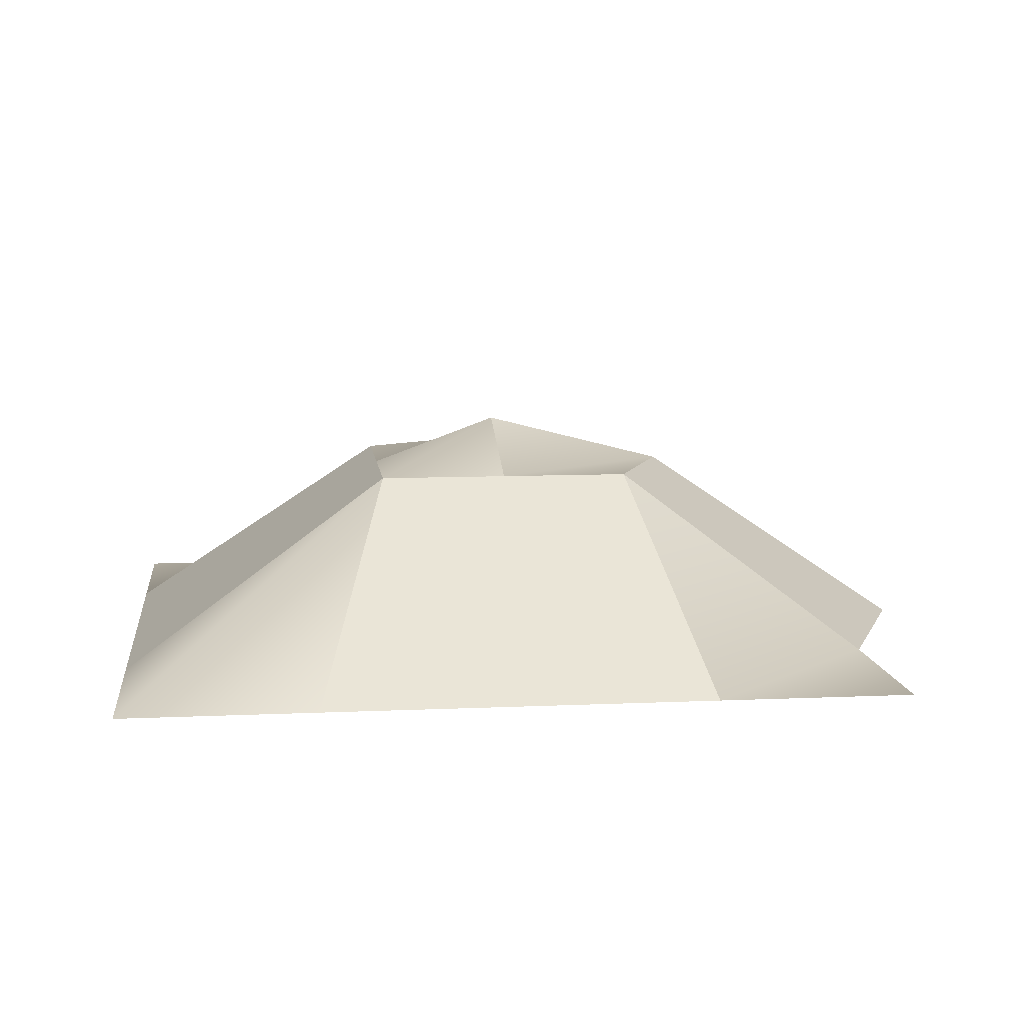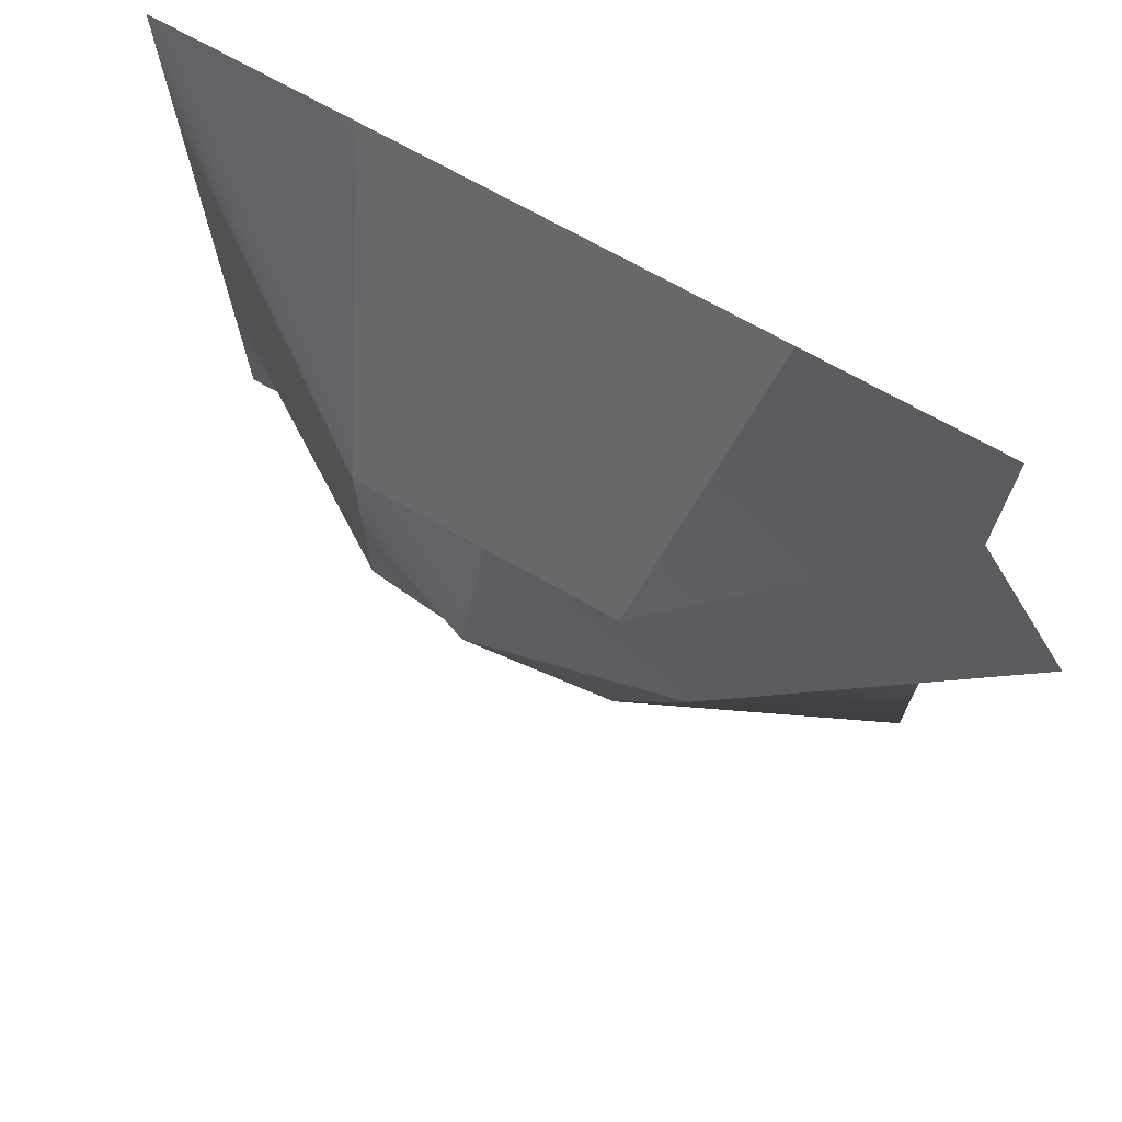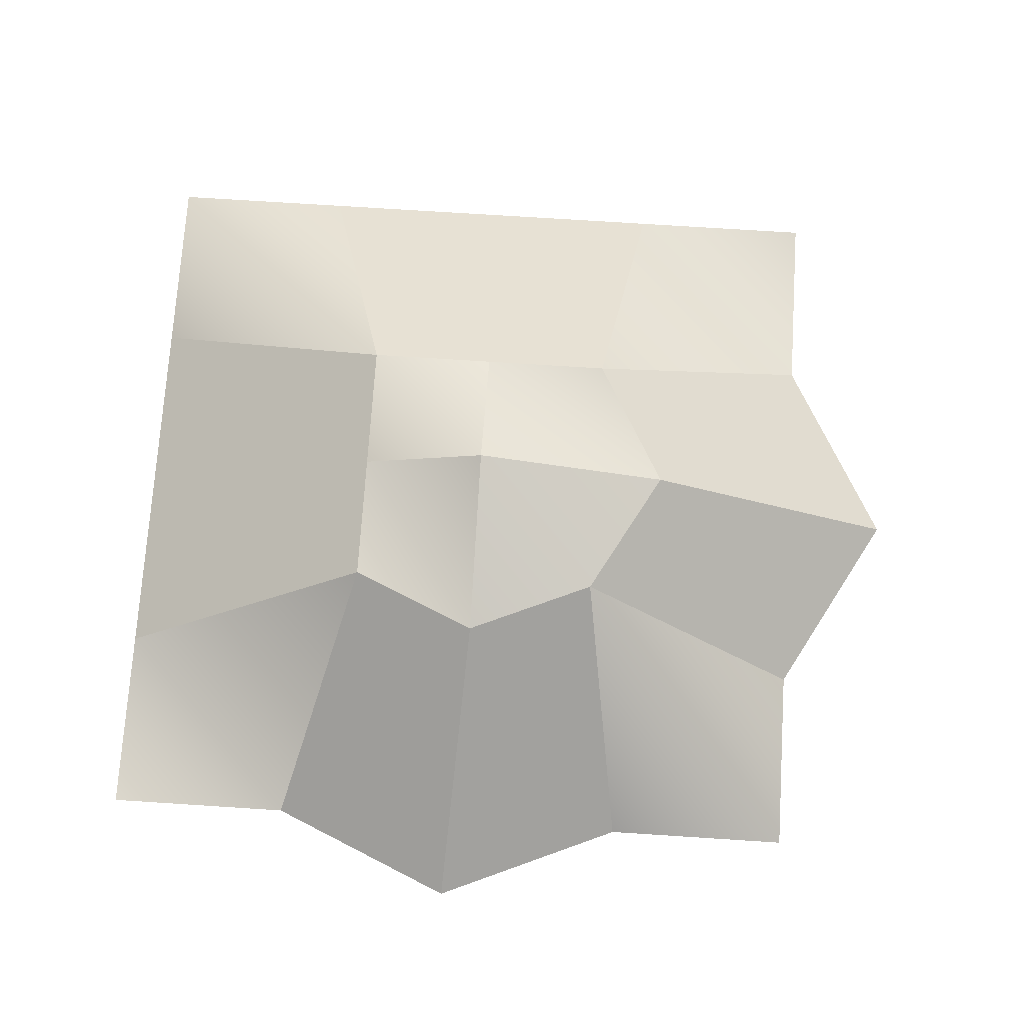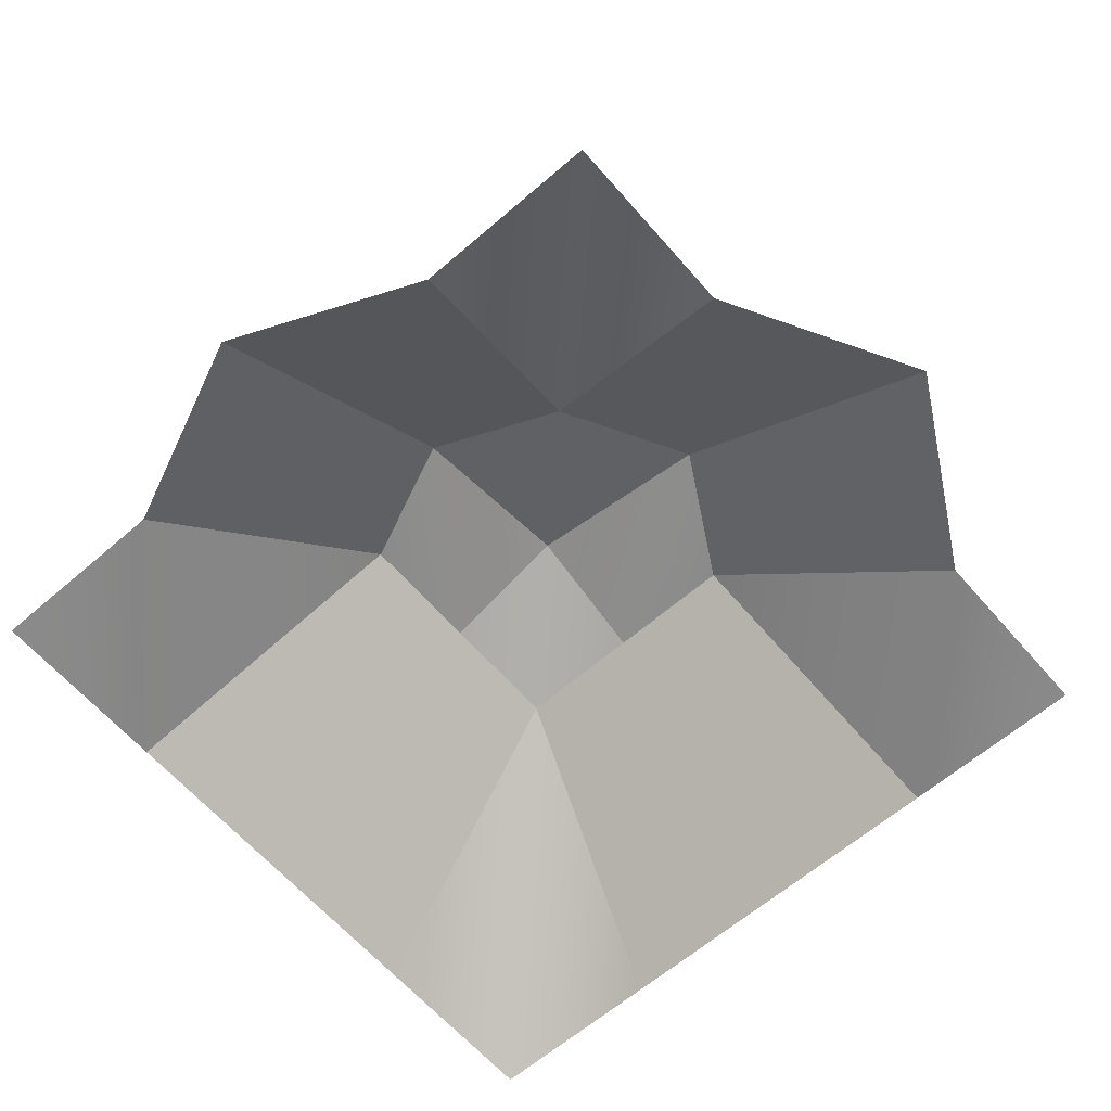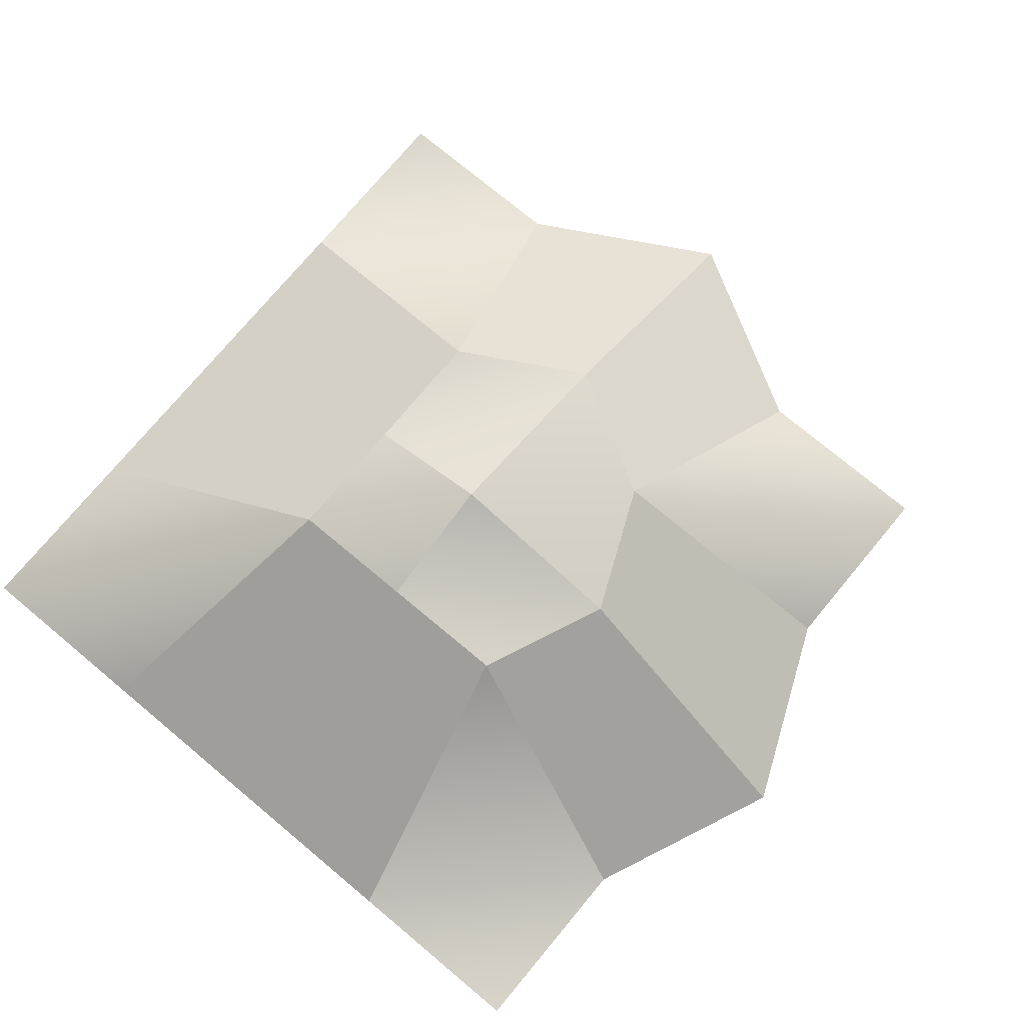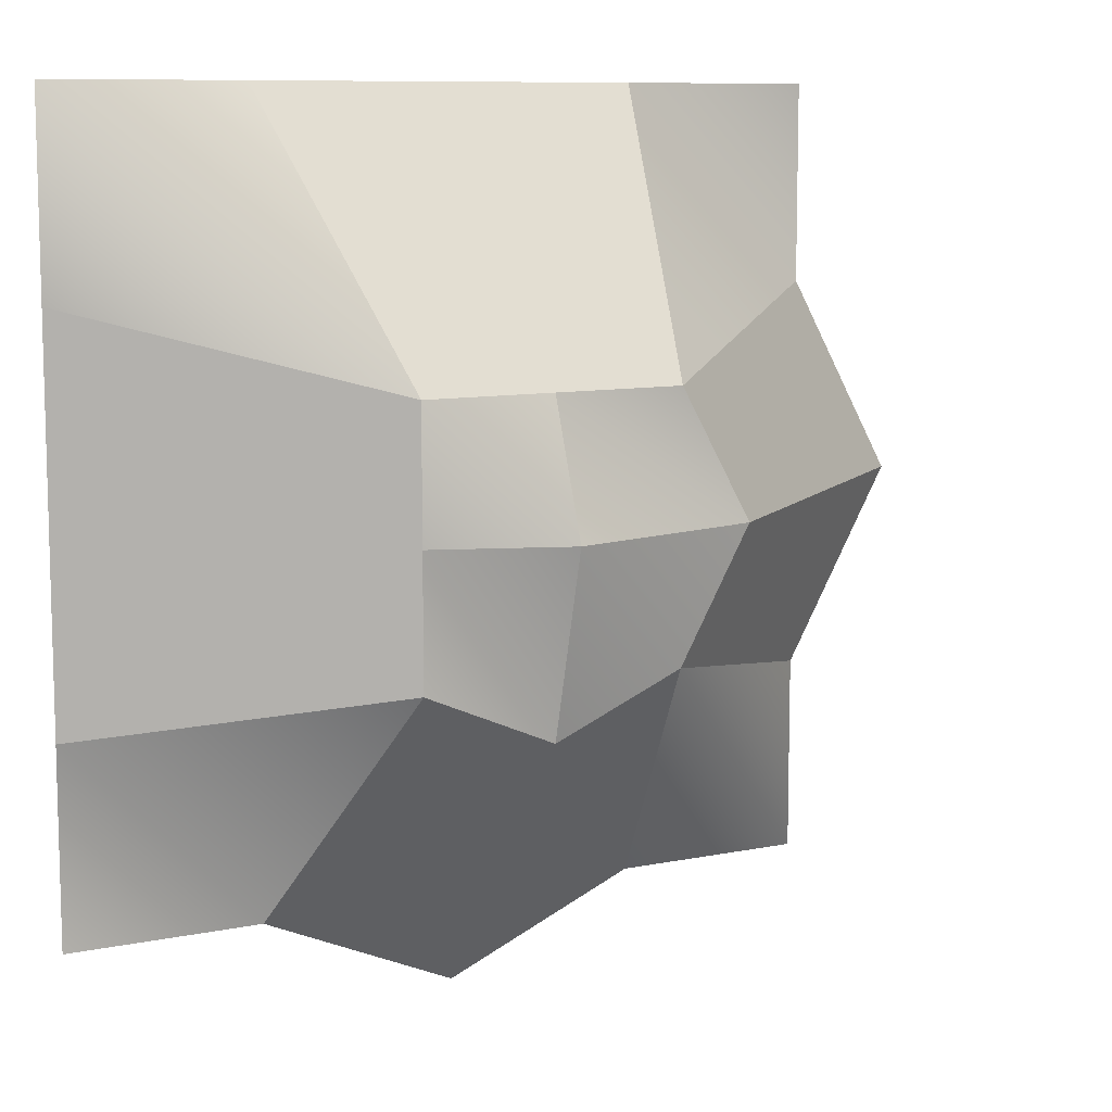
<metadata>
{"format":"obj","ext":"obj","renderer":"f3d","projection":"perspective","resolution":1024,"background":"white","views":[{"elev":9.5,"azim":83.3,"up":"+Y"},{"elev":72.0,"azim":-150.7,"up":"+Z"},{"elev":72.8,"azim":-176.3,"up":"+Y"},{"elev":-63.4,"azim":-139.0,"up":"+Y"},{"elev":75.2,"azim":129.8,"up":"+Y"},{"elev":9.5,"azim":151.9,"up":"+Z"}]}
</metadata>
<code>
g pb_Mesh235482
v 4.445 0 -3.478
v 4.445 0 2.472
v -1.505 0 -3.478
v -4 5.602 4
v 4.445 0 2.472
v 4.445 0 8.422
v -4 5.602 4
v -4 5.602 8
v 4.445 0 14.37
v -4 5.602 12
v 4.445 0 20.32
v -4 5.602 12
v -1.505 0 20.32
v -1.505 0 -3.478
v -4 5.602 4
v -7.455 0 -6.055
v -8 5.602 2.268
v -4 5.602 4
v -4 5.602 8
v -8 5.602 2.268
v -8 7.07 8
v -4 5.602 8
v -4 5.602 12
v -8 7.07 8
v -8 5.602 12
v -4 5.602 12
v -1.505 0 20.32
v -8 5.602 12
v -7.455 0 20.32
v -7.455 0 -6.055
v -8 5.602 2.268
v -13.41 0 -3.478
v -12 5.602 4
v -8 5.602 2.268
v -8 7.07 8
v -12 5.602 4
v -14.24 5.602 8
v -8 7.07 8
v -8 5.602 12
v -14.24 5.602 8
v -12 5.602 12
v -12 5.602 12
v -13.41 0 20.32
v -13.41 0 -3.478
v -12 5.602 4
v -19.36 0 -3.478
v -19.36 0 2.472
v -12 5.602 4
v -14.24 5.602 8
v -19.36 0 2.472
v -22.68 0 8.422
v -14.24 5.602 8
v -12 5.602 12
v -22.68 0 8.422
v -19.36 0 14.37
v -12 5.602 12
v -13.41 0 20.32
v -19.36 0 14.37
v -19.36 0 20.32
g pb_Mesh235482_0
f 3 2 1
f 3 4 2
f 7 6 5
f 7 8 6
f 8 9 6
f 8 10 9
f 12 11 9
f 12 13 11
f 16 15 14
f 16 17 15
f 20 19 18
f 20 21 19
f 24 23 22
f 24 25 23
f 28 27 26
f 28 29 27
f 32 31 30
f 32 33 31
f 36 35 34
f 36 37 35
f 40 39 38
f 40 41 39
f 42 29 28
f 42 43 29
f 46 45 44
f 46 47 45
f 50 49 48
f 50 51 49
f 54 53 52
f 54 55 53
f 58 57 56
f 58 59 57

</code>
